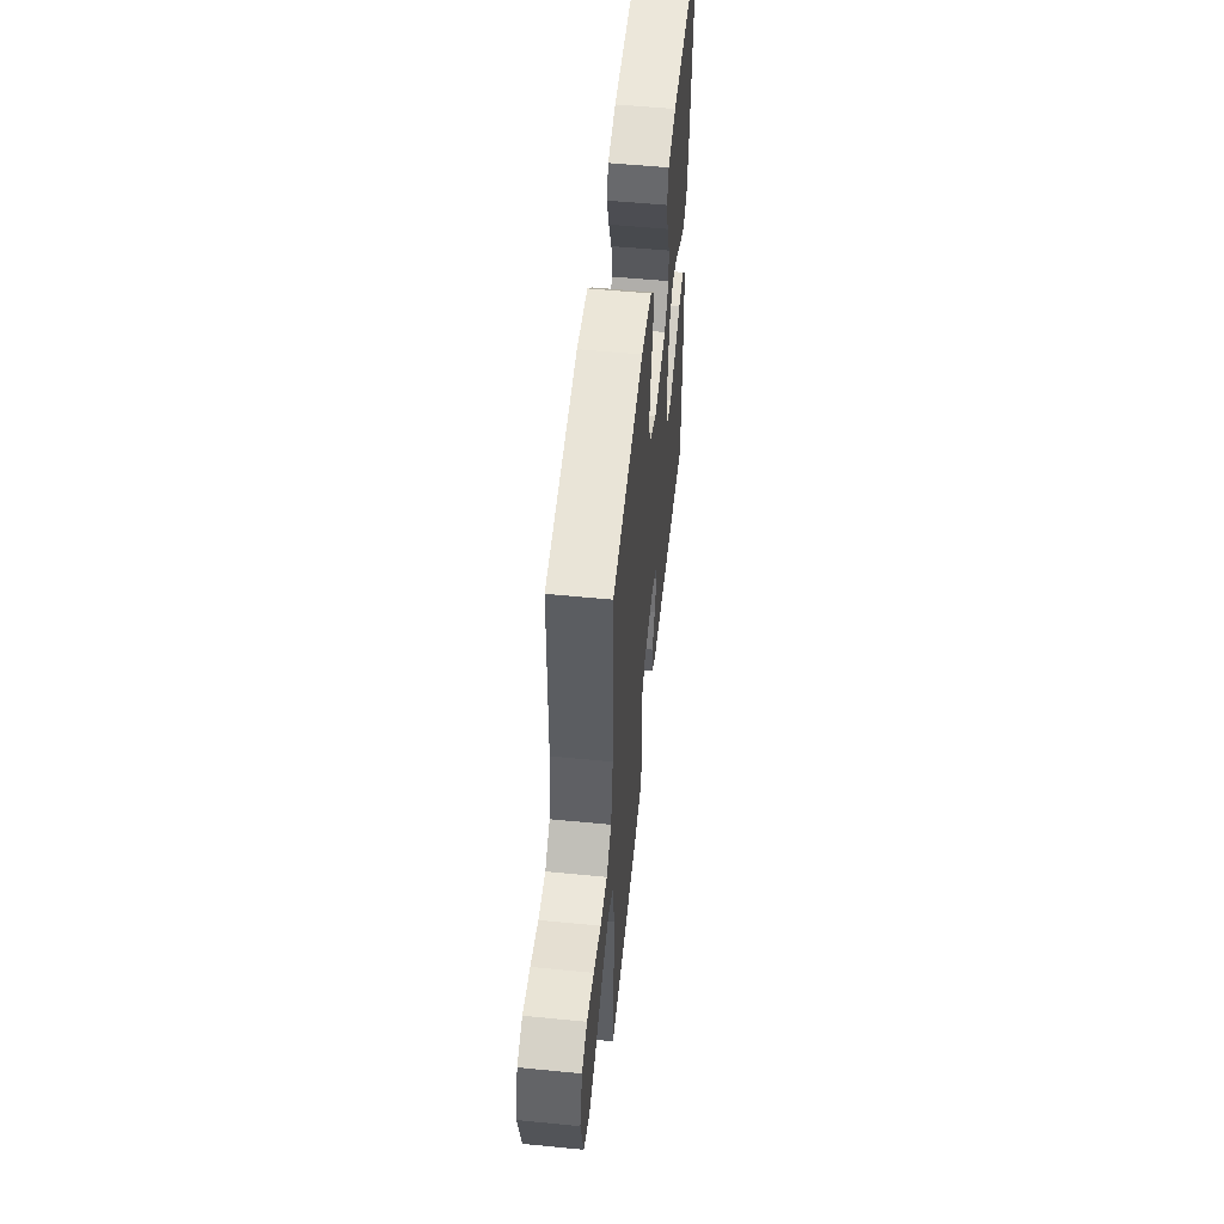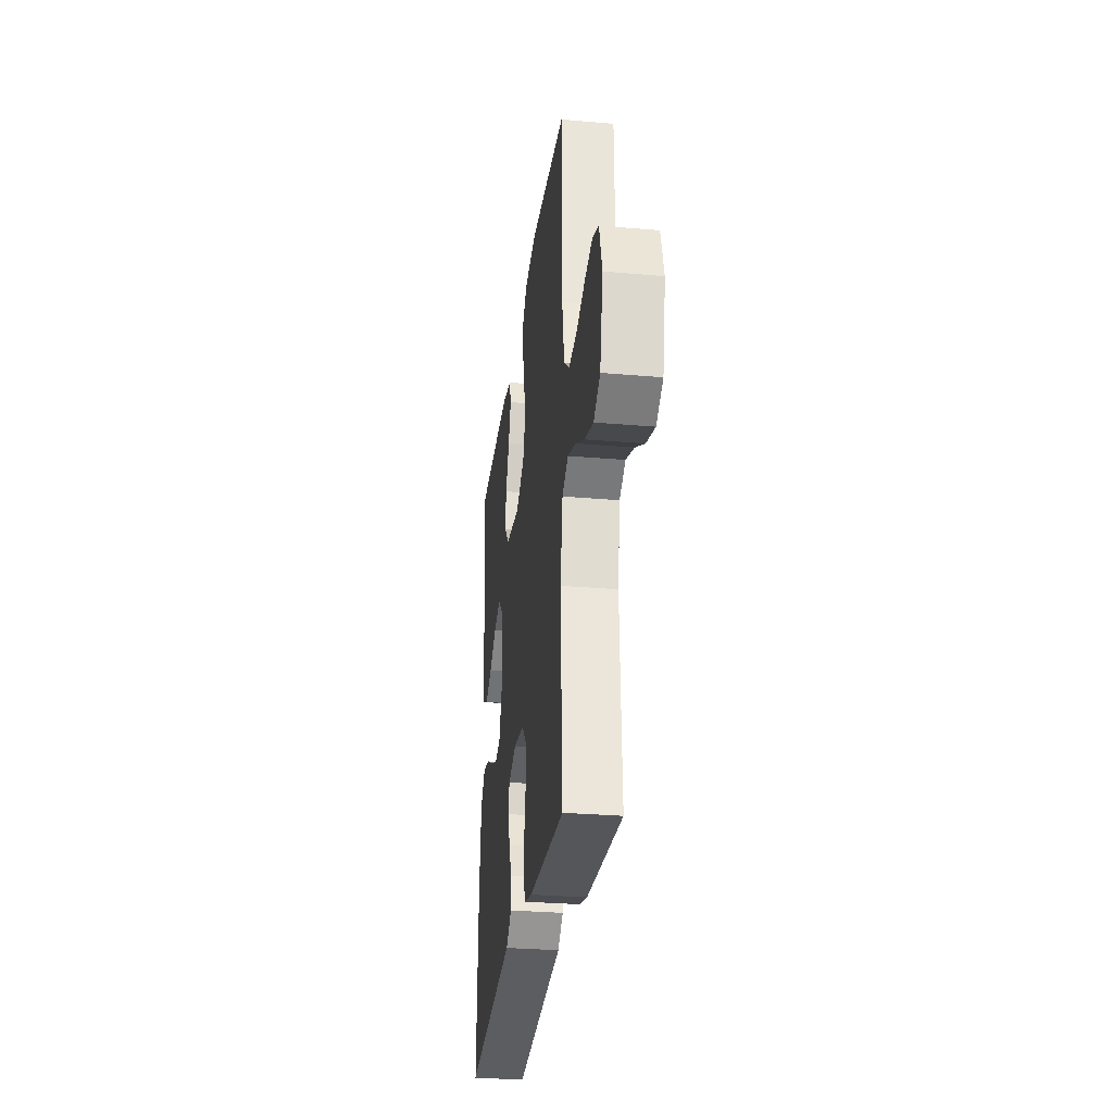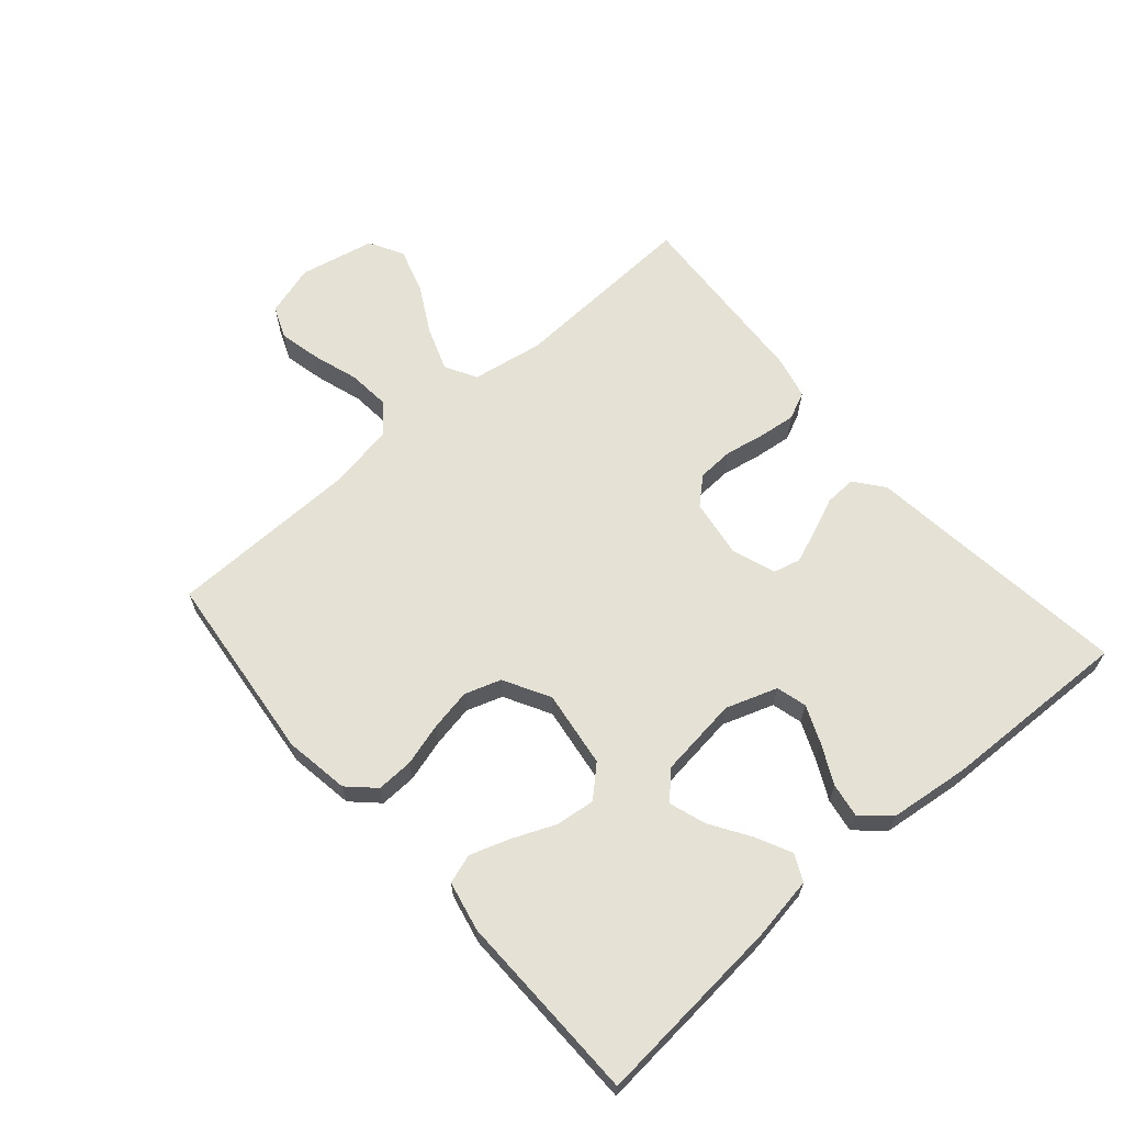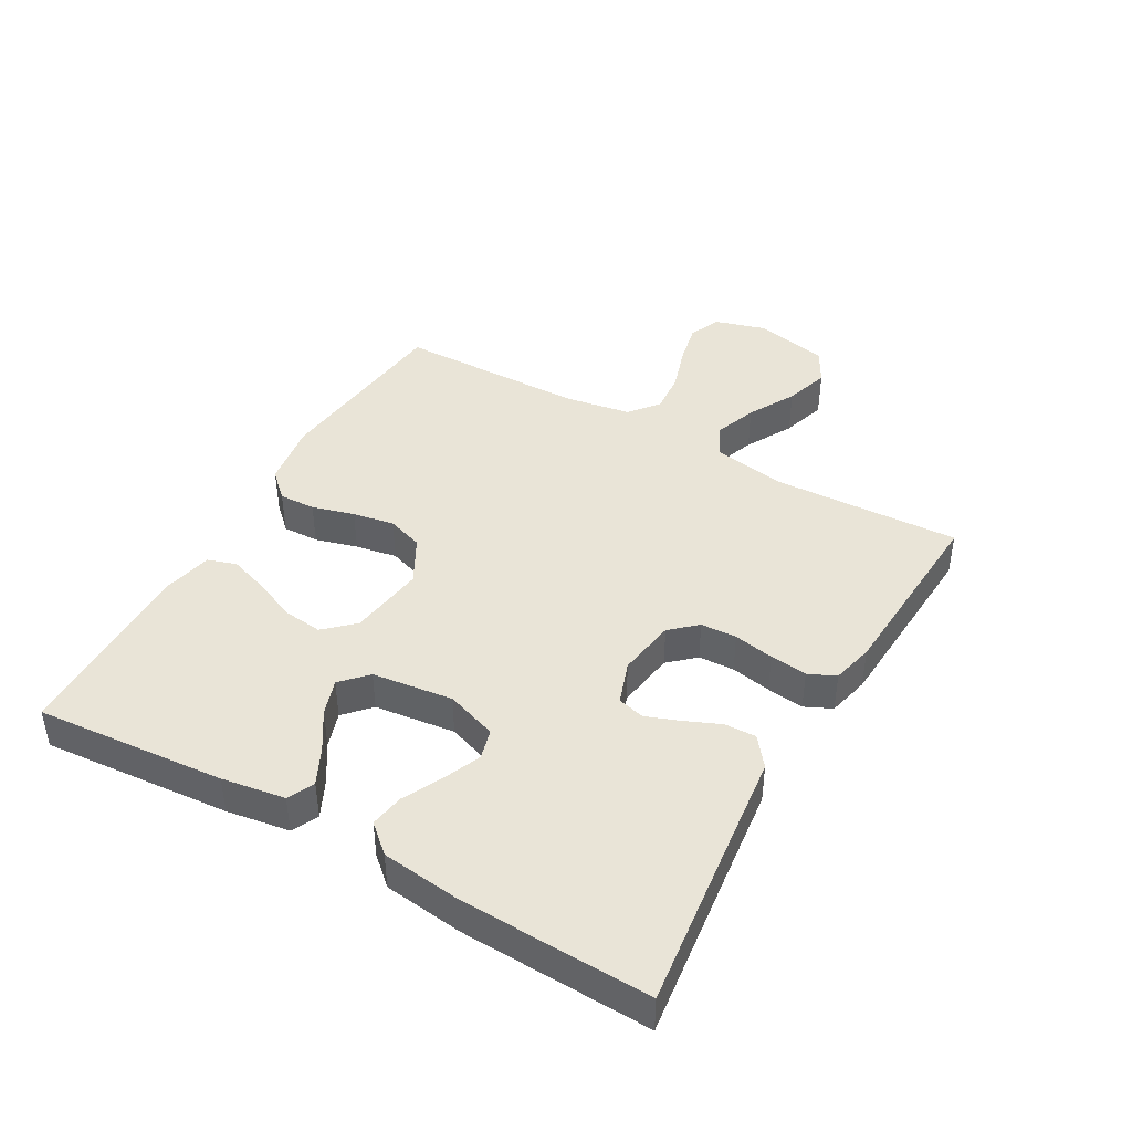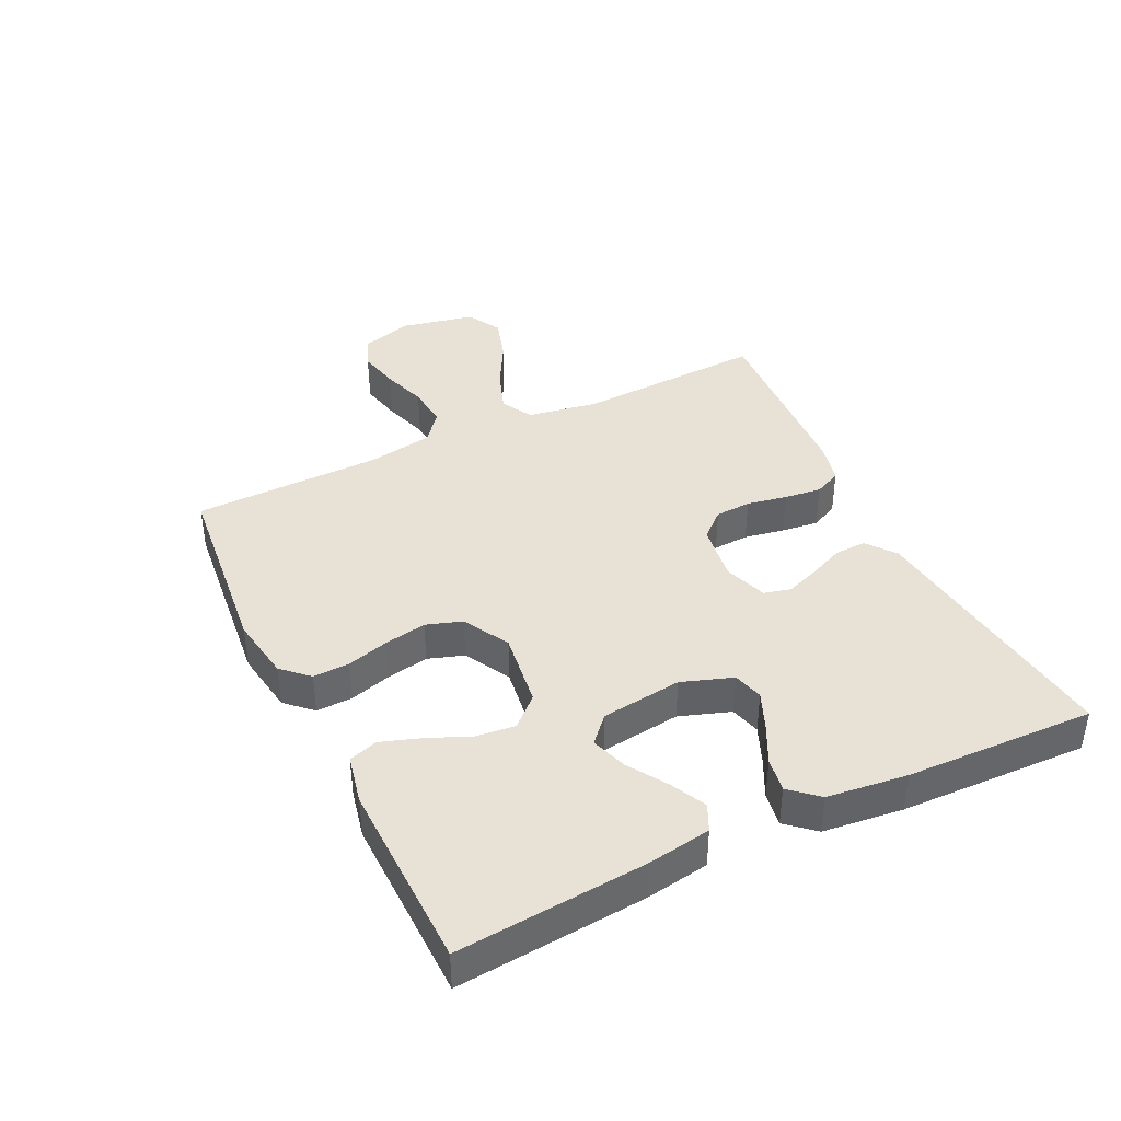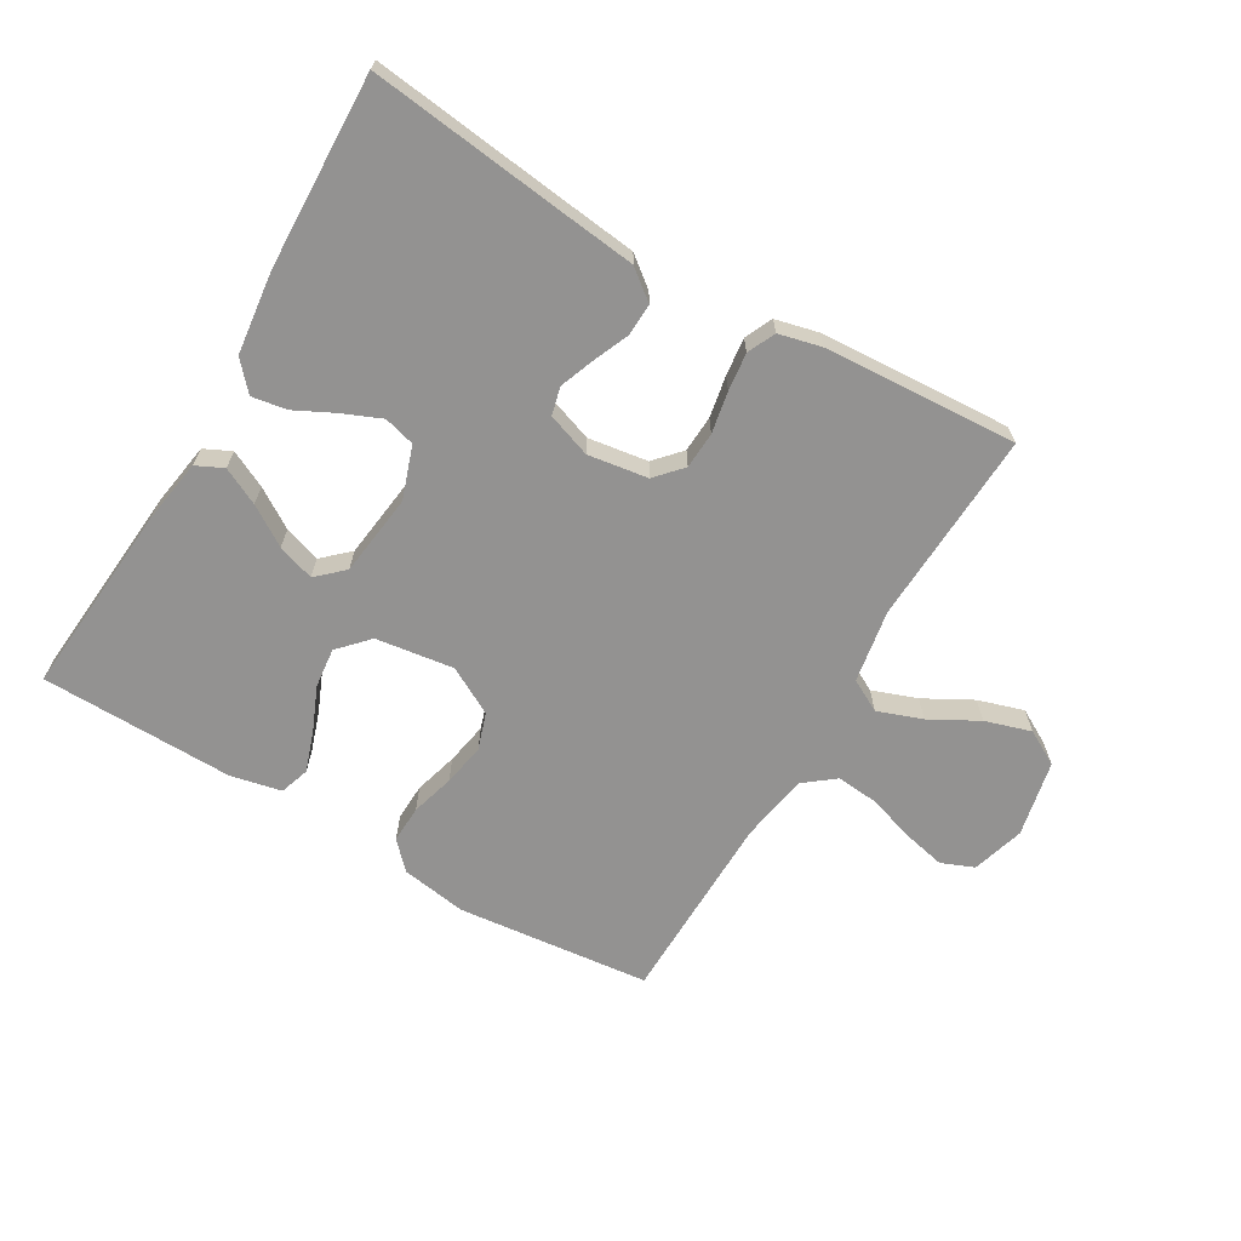
<metadata>
{"format":"obj","ext":"obj","renderer":"f3d","projection":"perspective","resolution":1024,"background":"white","views":[{"elev":54.7,"azim":-84.1,"up":"+Z"},{"elev":-29.3,"azim":-97.3,"up":"+Z"},{"elev":64.7,"azim":49.0,"up":"+Y"},{"elev":42.9,"azim":119.7,"up":"+Y"},{"elev":40.2,"azim":64.1,"up":"+Y"},{"elev":-66.4,"azim":149.6,"up":"+Y"}]}
</metadata>
<code>
v -0.5 0.07 -0.5
v -0.486 0.07 -0.2
v -0.505 0.07 -0.087
v -0.555 0.07 -0.06
v -0.624 0.07 -0.085
v -0.699 0.07 -0.126
v -0.77 0.07 -0.148
v -0.824 0.07 -0.118
v -0.849 0.07 0
v -0.825 0.07 0.081
v -0.774 0.07 0.102
v -0.707 0.07 0.087
v -0.636 0.07 0.064
v -0.57 0.07 0.058
v -0.523 0.07 0.095
v -0.505 0.07 0.2
v -0.5 0.07 0.5
v -0.2 0.07 0.532
v -0.098 0.07 0.516
v -0.059 0.07 0.475
v -0.061 0.07 0.417
v -0.08 0.07 0.35
v -0.092 0.07 0.284
v -0.073 0.07 0.227
v 0 0.07 0.187
v 0.121 0.07 0.204
v 0.164 0.07 0.25
v 0.157 0.07 0.312
v 0.128 0.07 0.38
v 0.107 0.07 0.442
v 0.122 0.07 0.488
v 0.2 0.07 0.505
v 0.5 0.07 0.5
v 0.475 0.07 0.2
v 0.459 0.07 0.1
v 0.417 0.07 0.08
v 0.36 0.07 0.108
v 0.299 0.07 0.147
v 0.242 0.07 0.166
v 0.201 0.07 0.128
v 0.185 0.07 0
v 0.213 0.07 -0.081
v 0.261 0.07 -0.094
v 0.32 0.07 -0.069
v 0.382 0.07 -0.038
v 0.436 0.07 -0.029
v 0.475 0.07 -0.073
v 0.49 0.07 -0.2
v 0.5 0.07 -0.5
v 0.2 0.07 -0.464
v 0.079 0.07 -0.45
v 0.033 0.07 -0.414
v 0.035 0.07 -0.364
v 0.059 0.07 -0.308
v 0.079 0.07 -0.255
v 0.068 0.07 -0.212
v 0 0.07 -0.188
v -0.093 0.07 -0.202
v -0.13 0.07 -0.243
v -0.133 0.07 -0.3
v -0.121 0.07 -0.364
v -0.114 0.07 -0.423
v -0.134 0.07 -0.466
v -0.2 0.07 -0.482
v -0.5 0 -0.5
v -0.486 0 -0.2
v -0.505 0 -0.087
v -0.555 0 -0.06
v -0.624 0 -0.085
v -0.699 0 -0.126
v -0.77 0 -0.148
v -0.824 0 -0.118
v -0.849 0 0
v -0.825 0 0.081
v -0.774 0 0.102
v -0.707 0 0.087
v -0.636 0 0.064
v -0.57 0 0.058
v -0.523 0 0.095
v -0.505 0 0.2
v -0.5 0 0.5
v -0.2 0 0.532
v -0.098 0 0.516
v -0.059 0 0.475
v -0.061 0 0.417
v -0.08 0 0.35
v -0.092 0 0.284
v -0.073 0 0.227
v 0 0 0.187
v 0.121 0 0.204
v 0.164 0 0.25
v 0.157 0 0.312
v 0.128 0 0.38
v 0.107 0 0.442
v 0.122 0 0.488
v 0.2 0 0.505
v 0.5 0 0.5
v 0.475 0 0.2
v 0.459 0 0.1
v 0.417 0 0.08
v 0.36 0 0.108
v 0.299 0 0.147
v 0.242 0 0.166
v 0.201 0 0.128
v 0.185 0 0
v 0.213 0 -0.081
v 0.261 0 -0.094
v 0.32 0 -0.069
v 0.382 0 -0.038
v 0.436 0 -0.029
v 0.475 0 -0.073
v 0.49 0 -0.2
v 0.5 0 -0.5
v 0.2 0 -0.464
v 0.079 0 -0.45
v 0.033 0 -0.414
v 0.035 0 -0.364
v 0.059 0 -0.308
v 0.079 0 -0.255
v 0.068 0 -0.212
v 0 0 -0.188
v -0.093 0 -0.202
v -0.13 0 -0.243
v -0.133 0 -0.3
v -0.121 0 -0.364
v -0.114 0 -0.423
v -0.134 0 -0.466
v -0.2 0 -0.482
f 64 1 2
f 63 64 2
f 62 63 2
f 61 62 2
f 60 61 2
f 59 60 2 3
f 58 59 3 4
f 57 58 4
f 52 53 54
f 51 52 54
f 50 51 54
f 50 54 55
f 49 50 55
f 48 49 55
f 47 48 55
f 46 47 55
f 45 46 55
f 44 45 55
f 43 44 55 56
f 36 37 38
f 35 36 38
f 34 35 38
f 33 34 38
f 32 33 38
f 31 32 38
f 30 31 38
f 29 30 38
f 28 29 38
f 27 28 38 39
f 26 27 39 40
f 20 21 22
f 19 20 22
f 18 19 22
f 17 18 22
f 16 17 22
f 15 16 22 23
f 14 15 23 24
f 11 12 13
f 10 11 13
f 9 10 13
f 8 9 13
f 7 8 13
f 6 7 13
f 5 6 13
f 4 5 13 14
f 14 24 25
f 4 14 25
f 57 4 25
f 42 43 56 57
f 26 40 41
f 25 26 41
f 57 25 41
f 41 42 57
f 66 65 128
f 66 128 127
f 66 127 126
f 66 126 125
f 66 125 124
f 67 66 124 123
f 68 67 123 122
f 68 122 121
f 118 117 116
f 118 116 115
f 118 115 114
f 119 118 114
f 119 114 113
f 119 113 112
f 119 112 111
f 119 111 110
f 119 110 109
f 119 109 108
f 120 119 108 107
f 102 101 100
f 102 100 99
f 102 99 98
f 102 98 97
f 102 97 96
f 102 96 95
f 102 95 94
f 102 94 93
f 102 93 92
f 103 102 92 91
f 104 103 91 90
f 86 85 84
f 86 84 83
f 86 83 82
f 86 82 81
f 86 81 80
f 87 86 80 79
f 88 87 79 78
f 77 76 75
f 77 75 74
f 77 74 73
f 77 73 72
f 77 72 71
f 77 71 70
f 77 70 69
f 78 77 69 68
f 89 88 78
f 89 78 68
f 89 68 121
f 121 120 107 106
f 105 104 90
f 105 90 89
f 105 89 121
f 121 106 105
f 1 65 66 2
f 2 66 67 3
f 3 67 68 4
f 4 68 69 5
f 5 69 70 6
f 6 70 71 7
f 7 71 72 8
f 8 72 73 9
f 9 73 74 10
f 10 74 75 11
f 11 75 76 12
f 12 76 77 13
f 13 77 78 14
f 14 78 79 15
f 15 79 80 16
f 16 80 81 17
f 17 81 82 18
f 18 82 83 19
f 19 83 84 20
f 20 84 85 21
f 21 85 86 22
f 22 86 87 23
f 23 87 88 24
f 24 88 89 25
f 25 89 90 26
f 26 90 91 27
f 27 91 92 28
f 28 92 93 29
f 29 93 94 30
f 30 94 95 31
f 31 95 96 32
f 32 96 97 33
f 33 97 98 34
f 34 98 99 35
f 35 99 100 36
f 36 100 101 37
f 37 101 102 38
f 38 102 103 39
f 39 103 104 40
f 40 104 105 41
f 41 105 106 42
f 42 106 107 43
f 43 107 108 44
f 44 108 109 45
f 45 109 110 46
f 46 110 111 47
f 47 111 112 48
f 48 112 113 49
f 49 113 114 50
f 50 114 115 51
f 51 115 116 52
f 52 116 117 53
f 53 117 118 54
f 54 118 119 55
f 55 119 120 56
f 56 120 121 57
f 57 121 122 58
f 58 122 123 59
f 59 123 124 60
f 60 124 125 61
f 61 125 126 62
f 62 126 127 63
f 63 127 128 64
f 64 128 65 1

</code>
